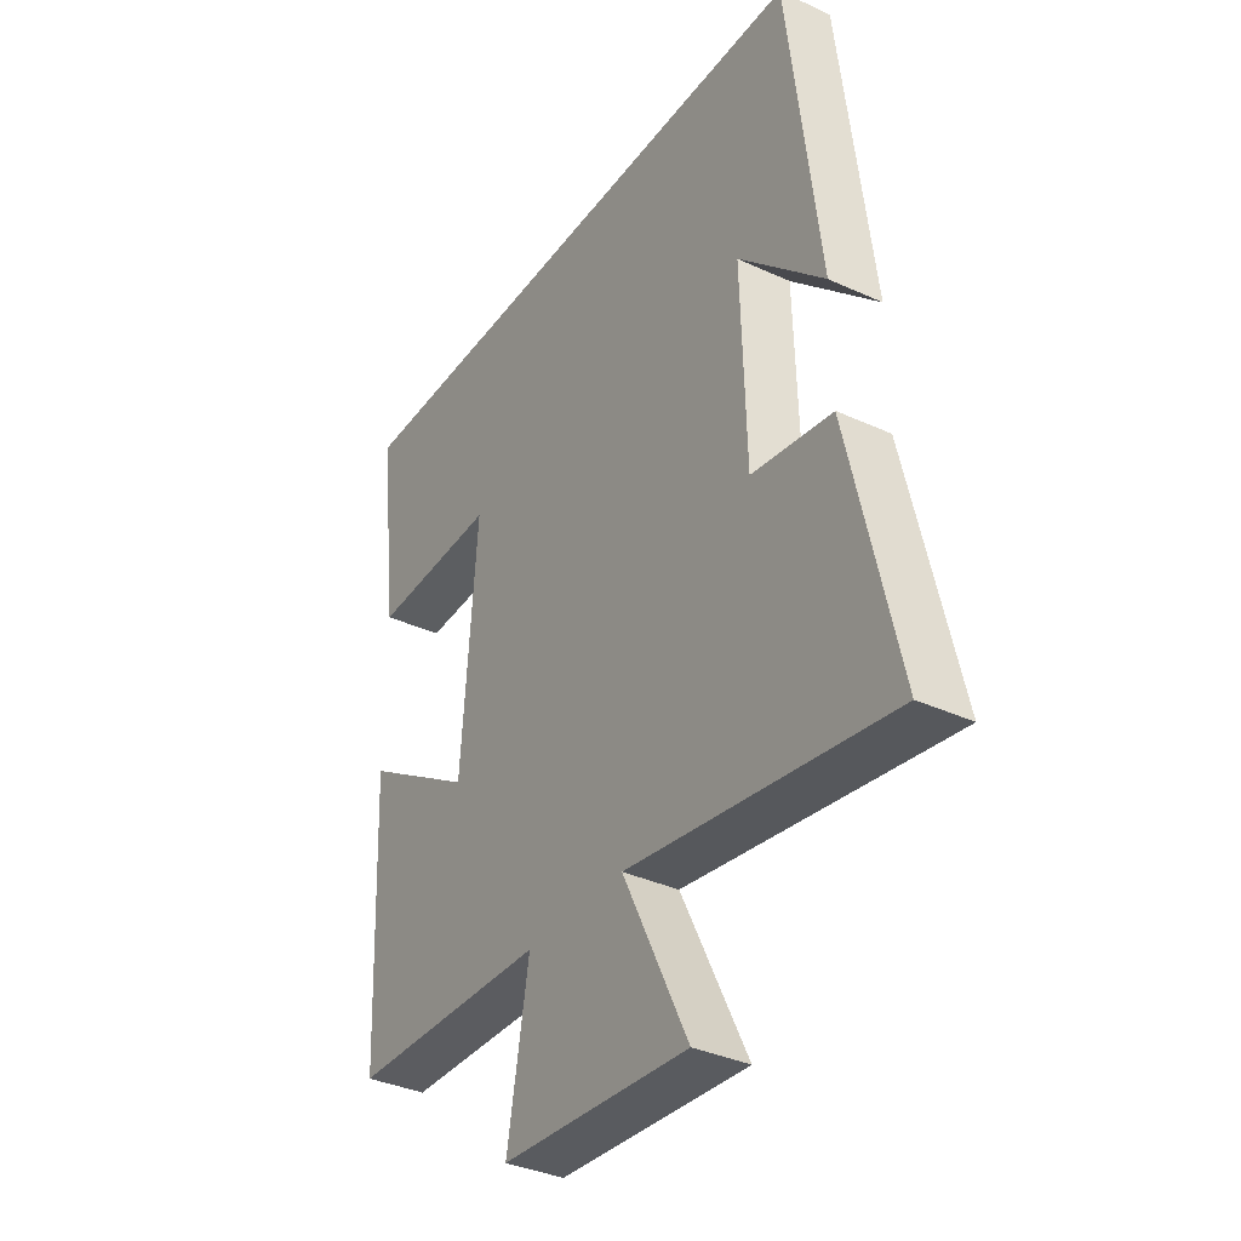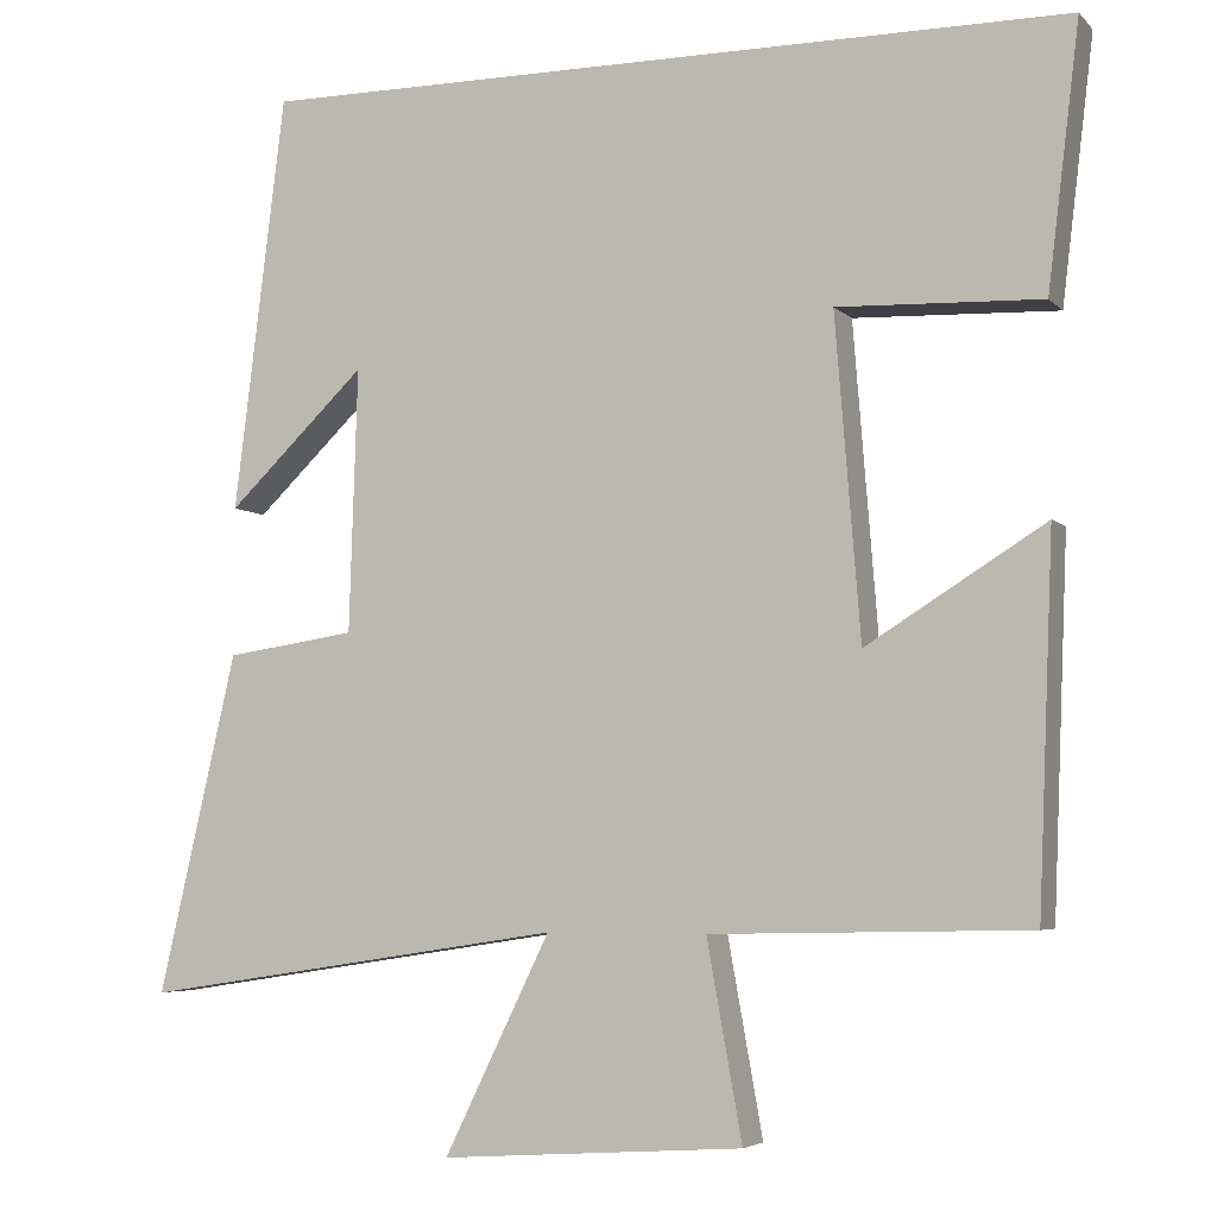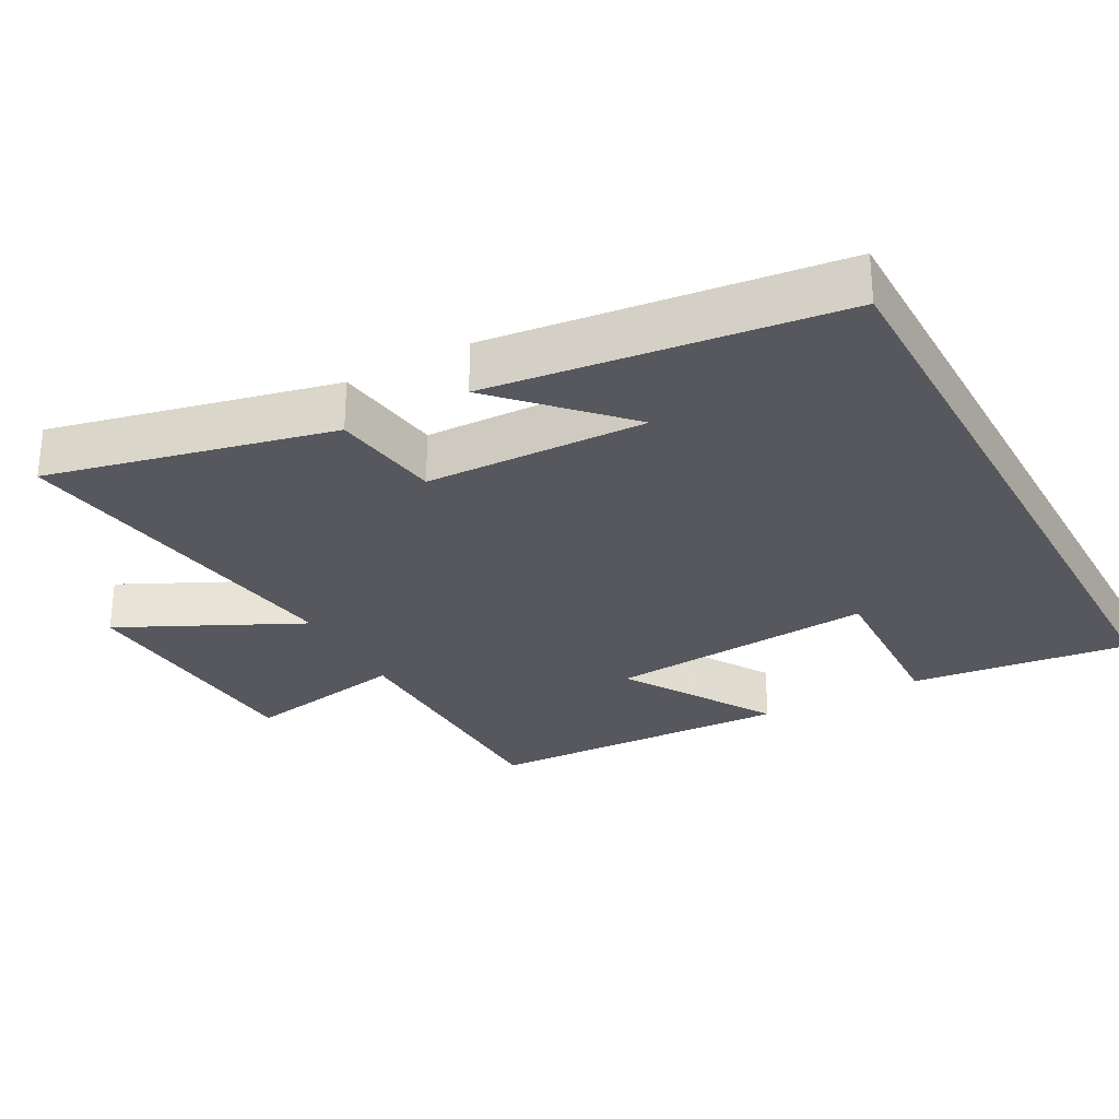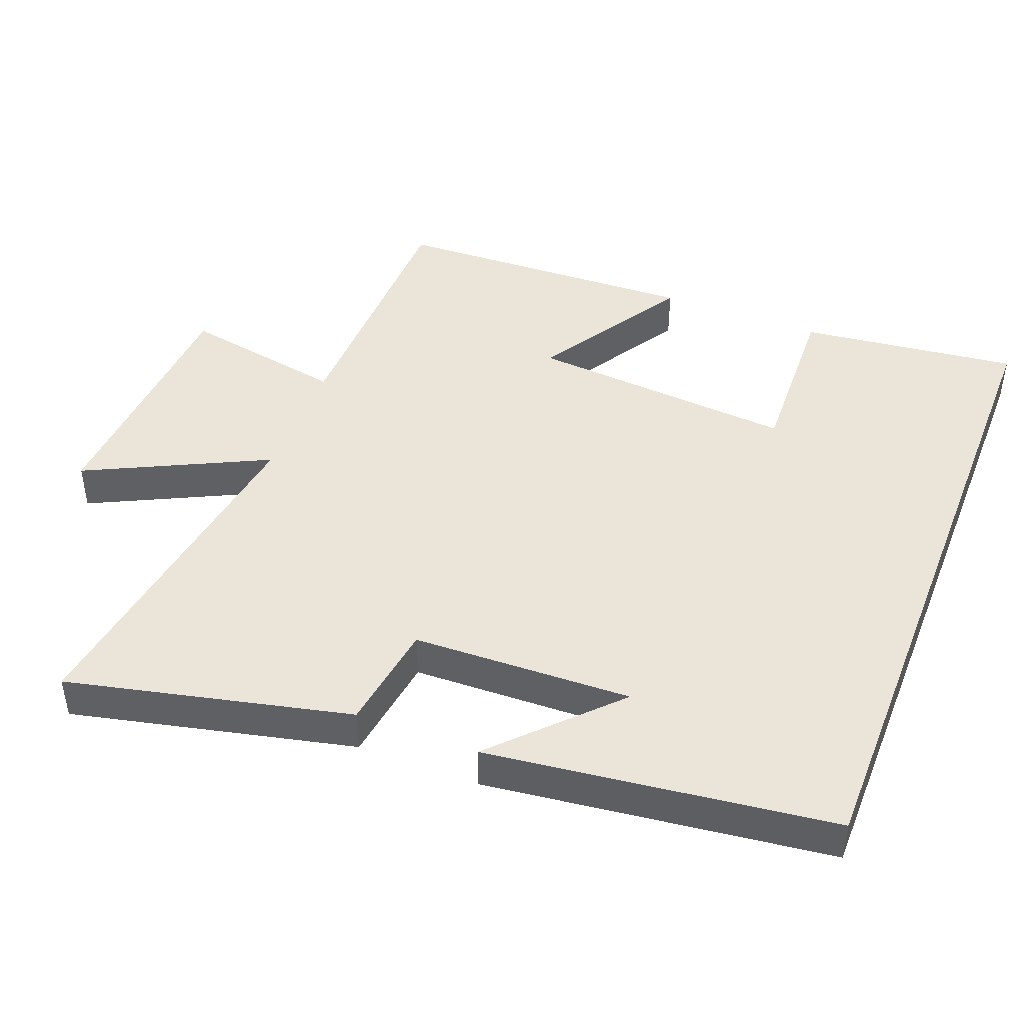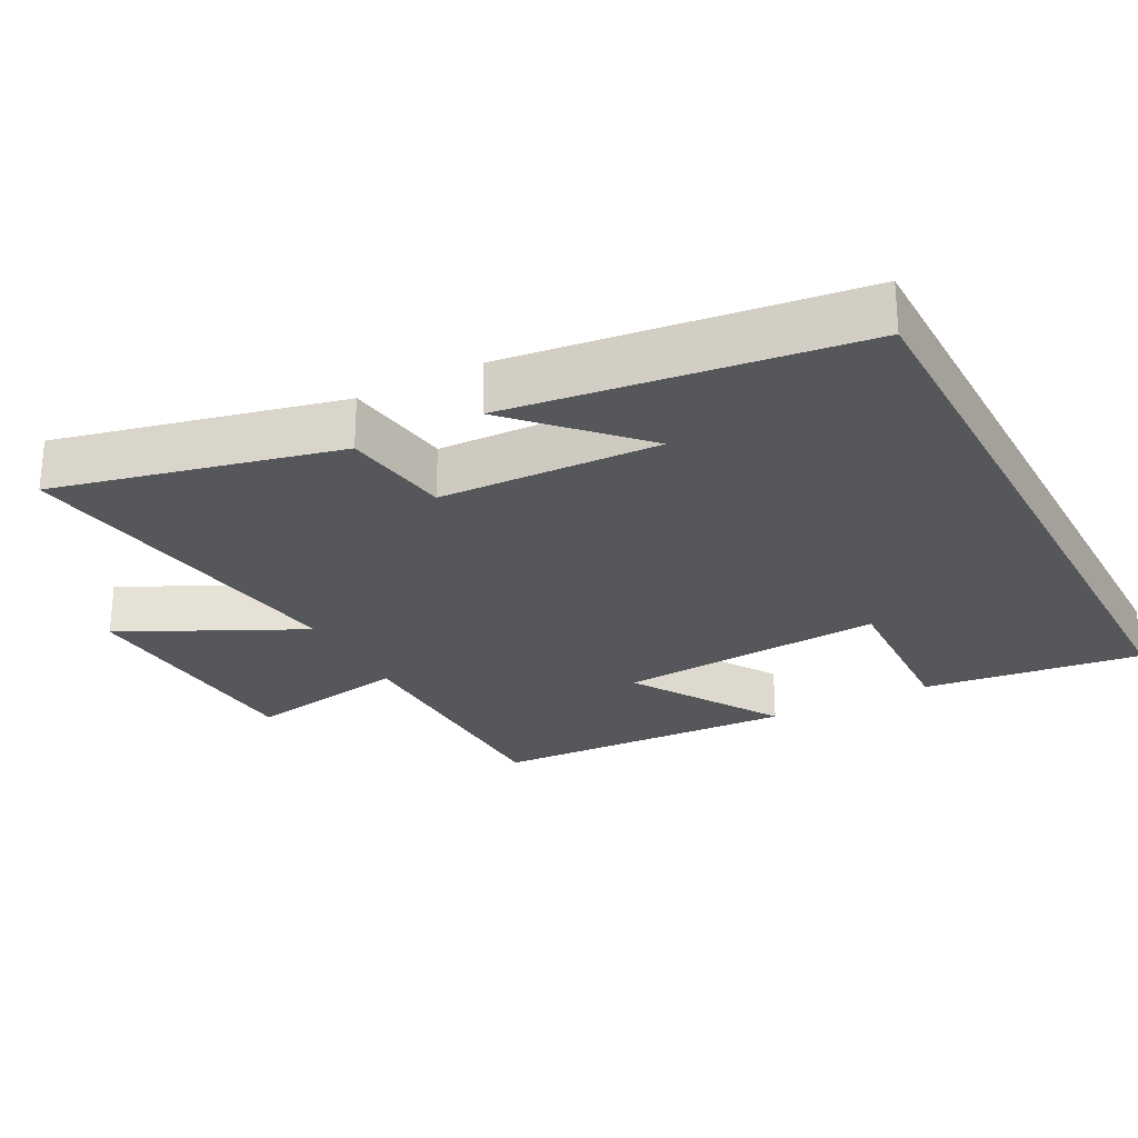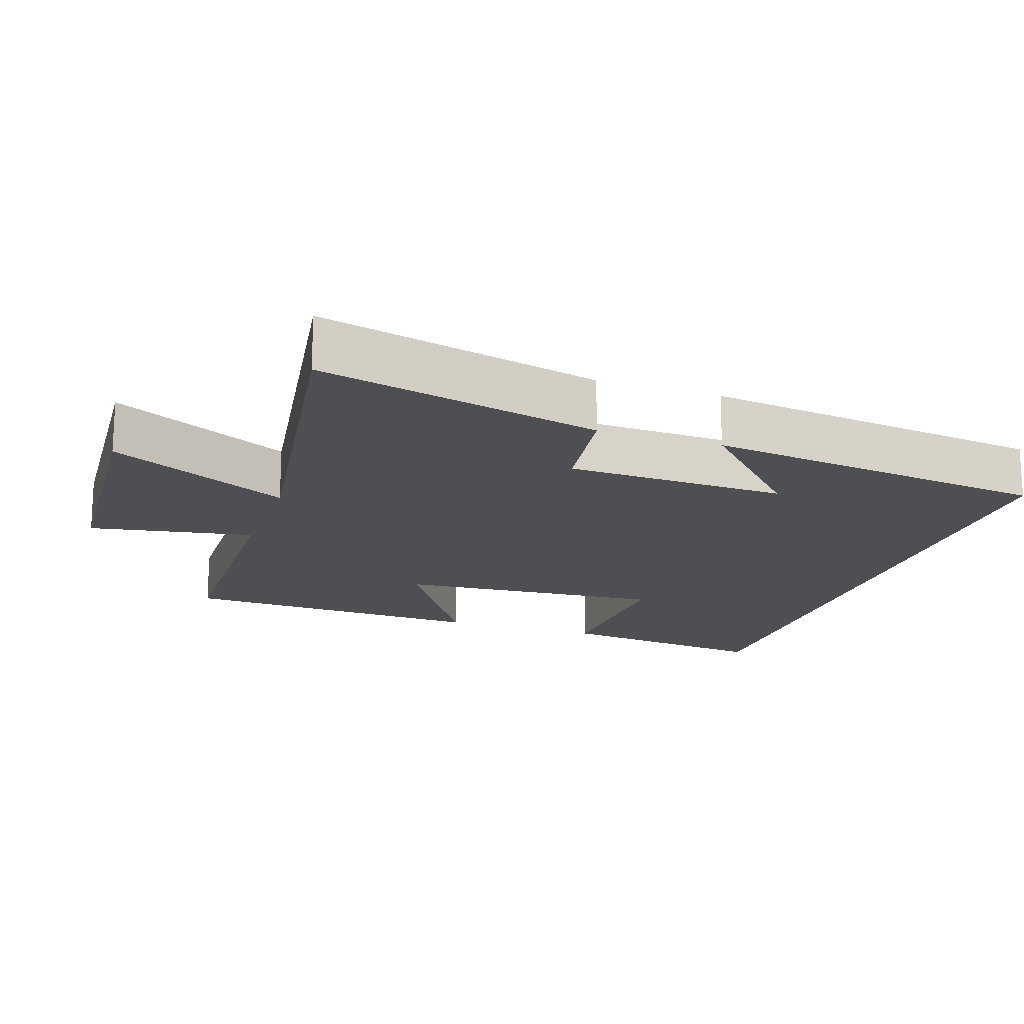
<metadata>
{"format":"obj","ext":"obj","renderer":"f3d","projection":"perspective","resolution":1024,"background":"white","views":[{"elev":-35.7,"azim":-121.3,"up":"+Z"},{"elev":-5.0,"azim":22.0,"up":"+Z"},{"elev":-28.9,"azim":-61.4,"up":"+Y"},{"elev":45.1,"azim":-68.8,"up":"+Y"},{"elev":-26.4,"azim":-62.3,"up":"+Y"},{"elev":-17.6,"azim":-108.8,"up":"+Y"}]}
</metadata>
<code>
v 0.482 0.07 -0.492
v 0.104 0.07 -0.5
v 0.146 0.07 -0.734
v -0.214 0.07 -0.758
v -0.088 0.07 -0.5
v -0.593 0.07 -0.577
v -0.5 0.07 -0.173
v -0.345 0.07 -0.15
v -0.335 0.07 0.164
v -0.5 0.07 0.005
v -0.439 0.07 0.5
v 0.538 0.07 0.5
v 0.5 0.07 0.187
v 0.257 0.07 0.196
v 0.287 0.07 -0.186
v 0.5 0.07 -0.053
v 0.482 0 -0.492
v 0.104 0 -0.5
v 0.146 0 -0.734
v -0.214 0 -0.758
v -0.088 0 -0.5
v -0.593 0 -0.577
v -0.5 0 -0.173
v -0.345 0 -0.15
v -0.335 0 0.164
v -0.5 0 0.005
v -0.439 0 0.5
v 0.538 0 0.5
v 0.5 0 0.187
v 0.257 0 0.196
v 0.287 0 -0.186
v 0.5 0 -0.053
f 15 16 1 2
f 14 15 2
f 11 12 13 14
f 11 14 2
f 9 10 11
f 9 11 2 3
f 8 9 3
f 5 6 7 8
f 5 8 3
f 3 4 5
f 18 17 32 31
f 18 31 30
f 30 29 28 27
f 18 30 27
f 27 26 25
f 19 18 27 25
f 19 25 24
f 24 23 22 21
f 19 24 21
f 21 20 19
f 1 17 18 2
f 2 18 19 3
f 3 19 20 4
f 4 20 21 5
f 5 21 22 6
f 6 22 23 7
f 7 23 24 8
f 8 24 25 9
f 9 25 26 10
f 10 26 27 11
f 11 27 28 12
f 12 28 29 13
f 13 29 30 14
f 14 30 31 15
f 15 31 32 16
f 16 32 17 1

</code>
